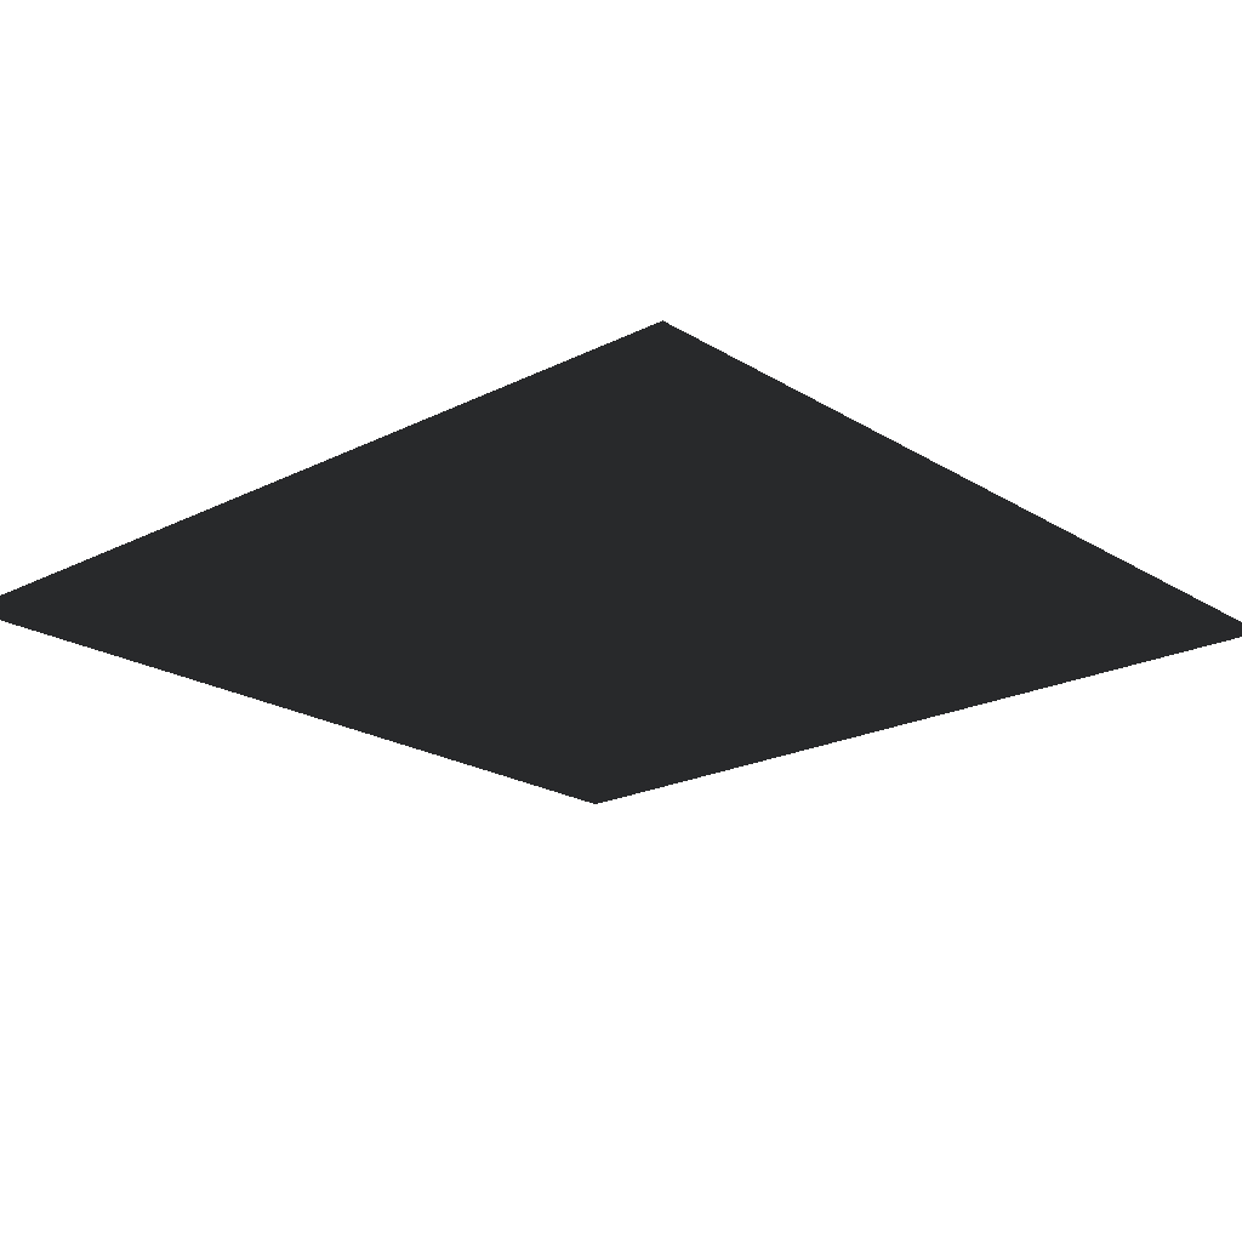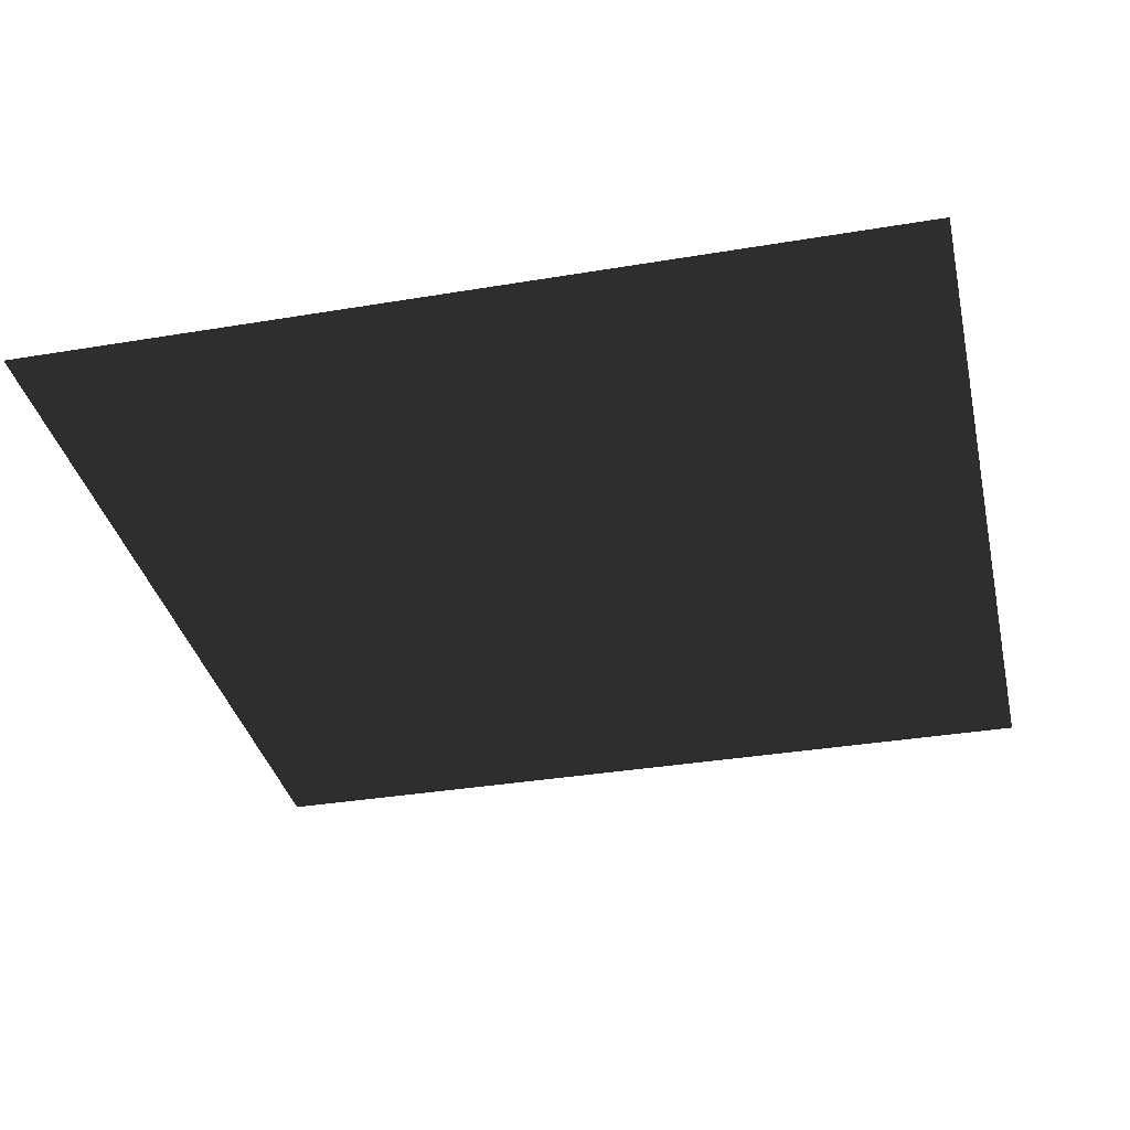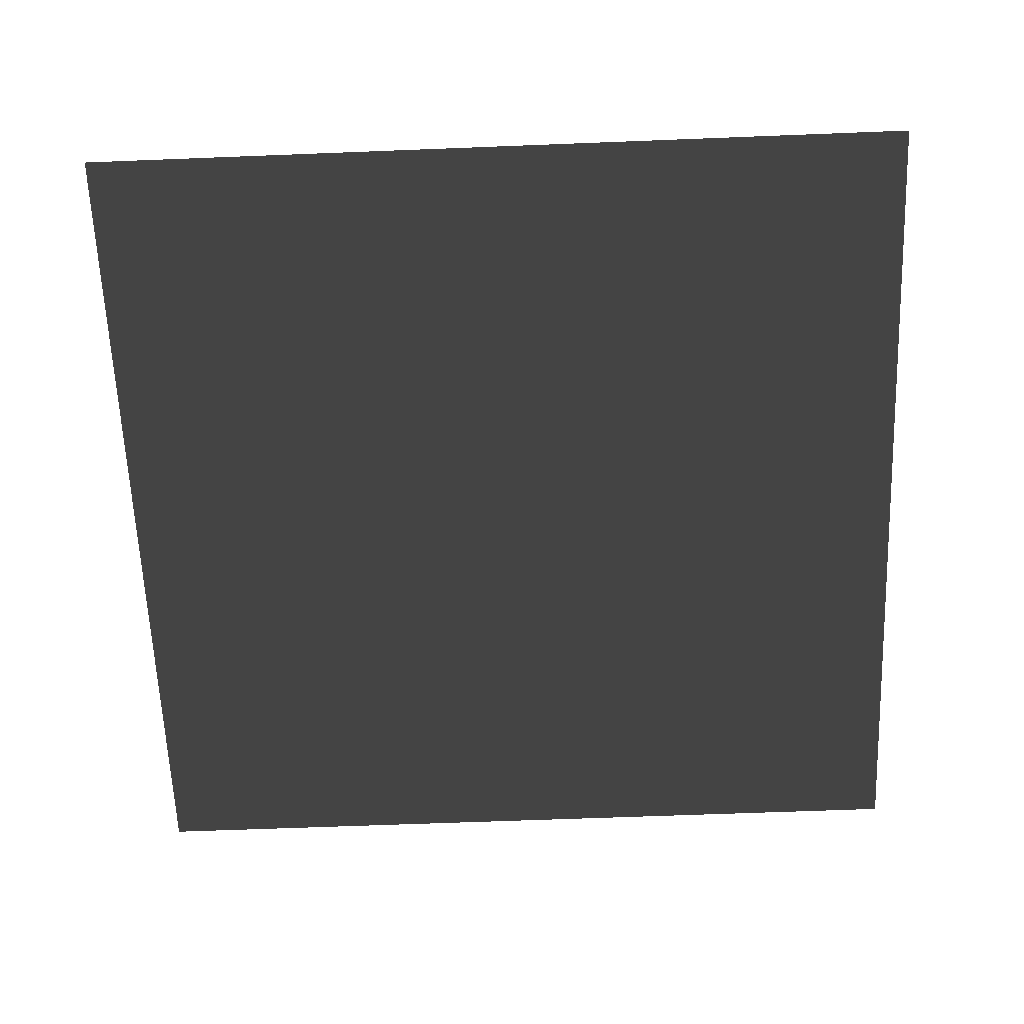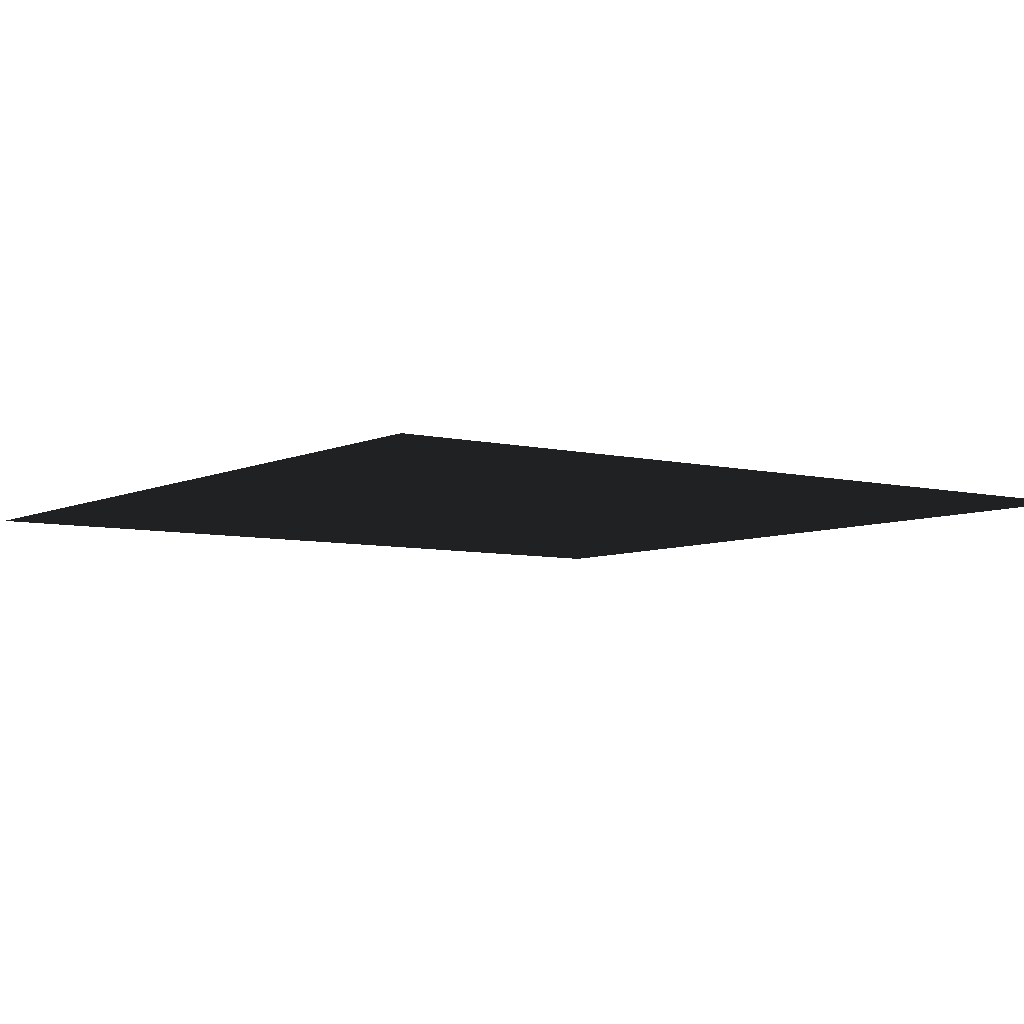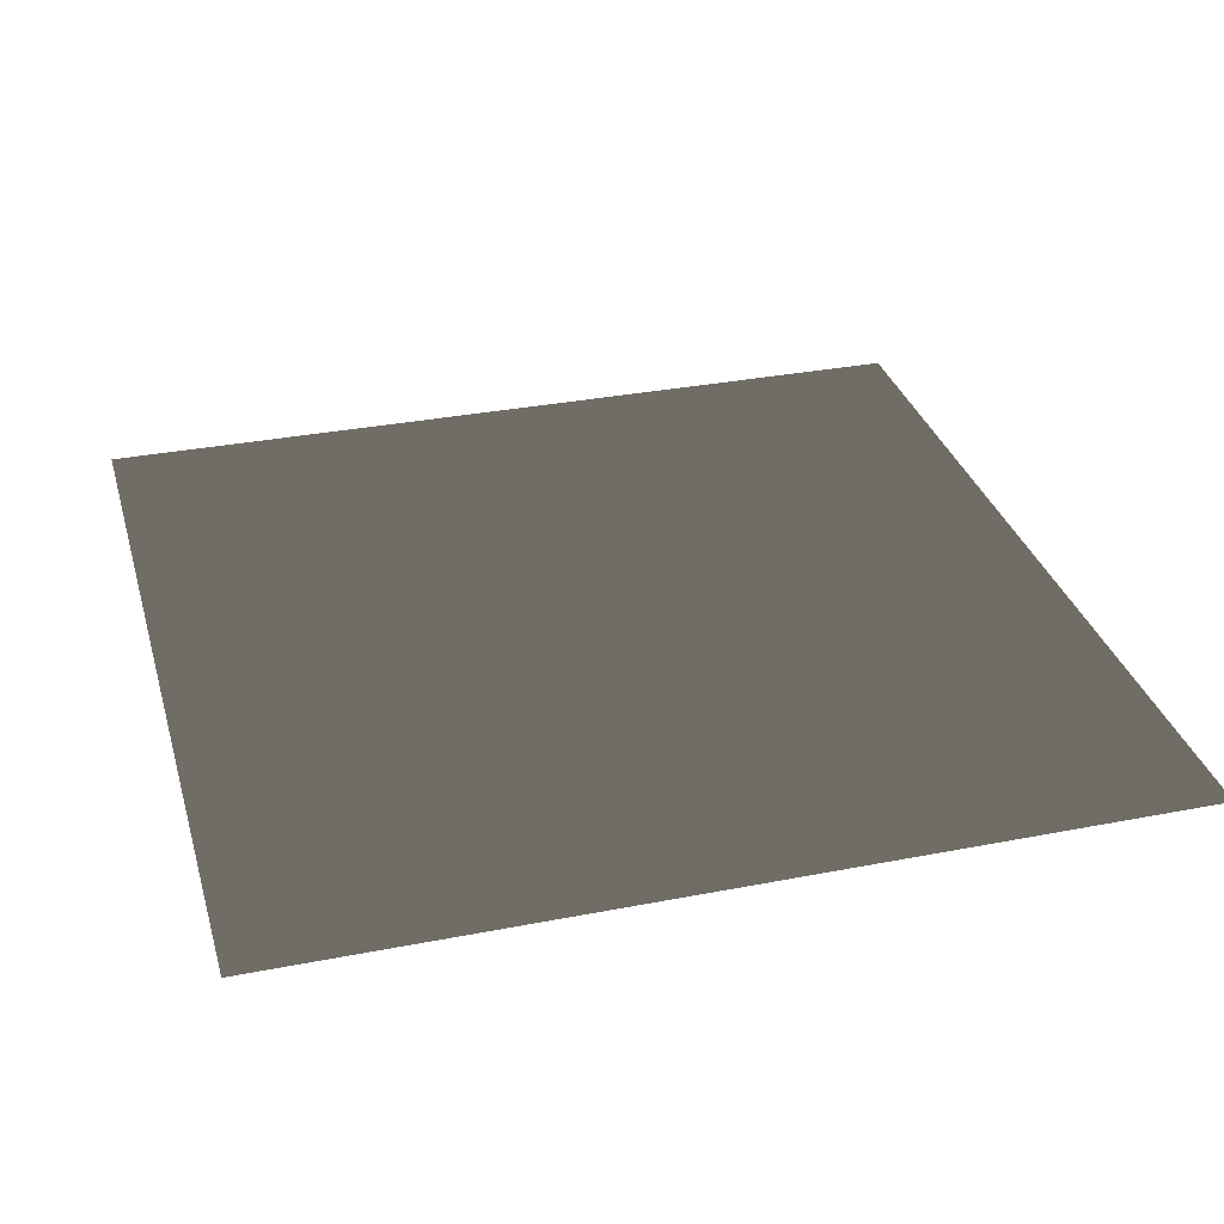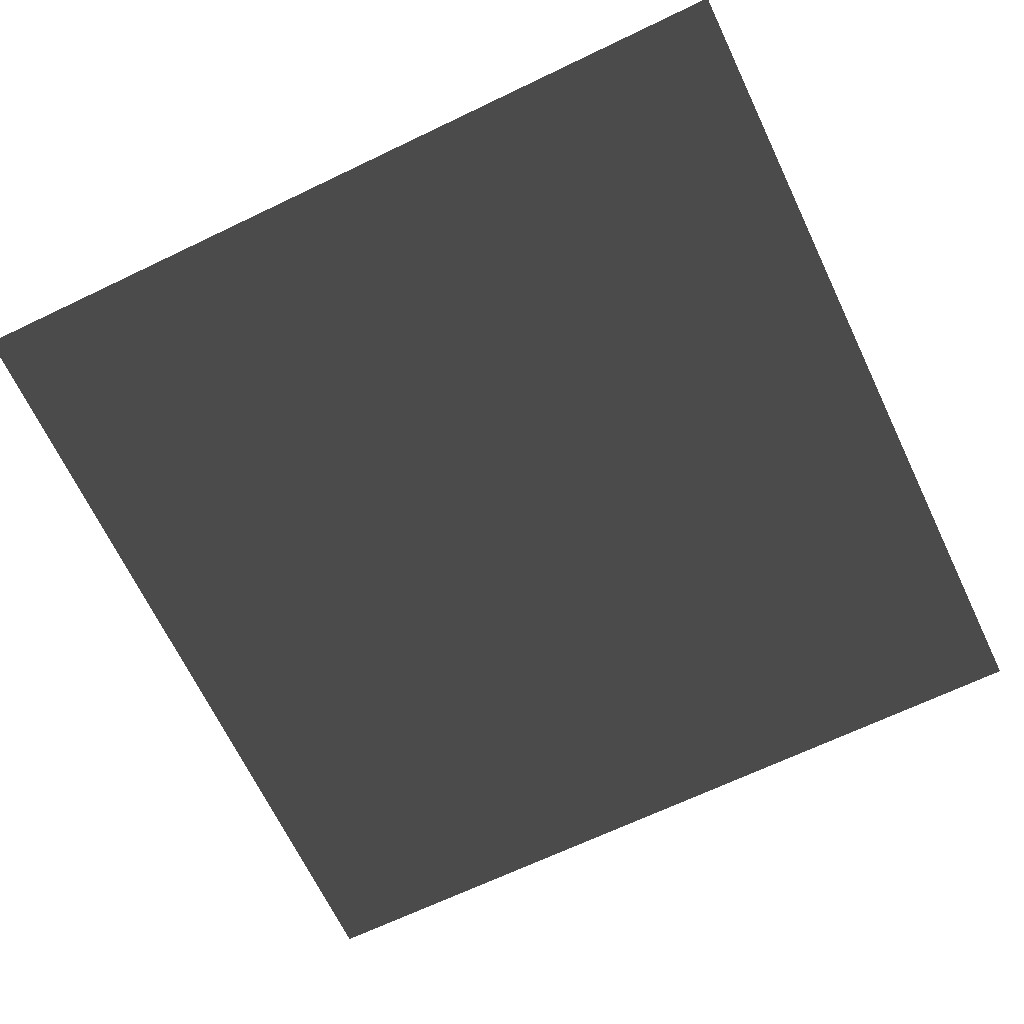
<metadata>
{"format":"obj","ext":"obj","renderer":"f3d","projection":"perspective","resolution":1024,"background":"white","views":[{"elev":-20.6,"azim":-47.8,"up":"+Y"},{"elev":-35.0,"azim":102.6,"up":"+Y"},{"elev":-62.4,"azim":2.3,"up":"+Y"},{"elev":-6.4,"azim":-36.1,"up":"+Y"},{"elev":32.3,"azim":164.7,"up":"+Y"},{"elev":-67.8,"azim":25.6,"up":"+Y"}]}
</metadata>
<code>
g	visible
o	piece_0001
v	-7.68 0 -3.84	0.502 0.502 0.502
v	-3.84 0 -3.84	0.502 0.502 0.502
v	-7.68 0 0	0.502 0.502 0.502
v	-3.84 0 0	0.502 0.502 0.502
f 1 3 2
f 2 3 4
v	-3.84 0 -3.84	0.502 0.502 0.502
v	0 0 -3.84	0.502 0.502 0.502
v	-3.84 0 0	0.502 0.502 0.502
v	0 0 0	0.502 0.502 0.502
f 5 7 6
f 6 7 8
v	-7.68 0 0	0.502 0.502 0.502
v	-3.84 0 0	0.502 0.502 0.502
v	-7.68 0 3.84	0.502 0.502 0.502
v	-3.84 0 3.84	0.502 0.502 0.502
f 9 11 10
f 10 11 12
v	-3.84 0 0	0.502 0.502 0.502
v	0 0 0	0.502 0.502 0.502
v	-3.84 0 3.84	0.502 0.502 0.502
v	0 0 3.84	0.502 0.502 0.502
f 13 15 14
f 14 15 16
g	visible
o	piece_0000
v	0 0 -3.84	0.502 0.502 0.502
v	3.84 0 -3.84	0.502 0.502 0.502
v	0 0 0	0.502 0.502 0.502
v	3.84 0 0	0.502 0.502 0.502
f 17 19 18
f 18 19 20
v	3.84 0 -3.84	0.502 0.502 0.502
v	7.68 0 -3.84	0.502 0.502 0.502
v	3.84 0 0	0.502 0.502 0.502
v	7.68 0 0	0.502 0.502 0.502
f 21 23 22
f 22 23 24
v	0 0 0	0.502 0.502 0.502
v	3.84 0 0	0.502 0.502 0.502
v	0 0 3.84	0.502 0.502 0.502
v	3.84 0 3.84	0.502 0.502 0.502
f 25 27 26
f 26 27 28
v	3.84 0 0	0.502 0.502 0.502
v	7.68 0 0	0.502 0.502 0.502
v	3.84 0 3.84	0.502 0.502 0.502
v	7.68 0 3.84	0.502 0.502 0.502
f 29 31 30
f 30 31 32
g	visible
o	piece_0000
v	-7.68 0 3.84	0.502 0.502 0.502
v	-3.84 0 3.84	0.502 0.502 0.502
v	-7.68 0 7.68	0.502 0.502 0.502
v	-3.84 0 7.68	0.502 0.502 0.502
f 33 35 34
f 34 35 36
v	-3.84 0 3.84	0.502 0.502 0.502
v	0 0 3.84	0.502 0.502 0.502
v	-3.84 0 7.68	0.502 0.502 0.502
v	0 0 7.68	0.502 0.502 0.502
f 37 39 38
f 38 39 40
v	-7.68 0 7.68	0.502 0.502 0.502
v	-3.84 0 7.68	0.502 0.502 0.502
v	-7.68 0 11.52	0.502 0.502 0.502
v	-3.84 0 11.52	0.502 0.502 0.502
f 41 43 42
f 42 43 44
v	-3.84 0 7.68	0.502 0.502 0.502
v	0 0 7.68	0.502 0.502 0.502
v	-3.84 0 11.52	0.502 0.502 0.502
v	0 0 11.52	0.502 0.502 0.502
f 45 47 46
f 46 47 48
g	visible
o	piece_0000
v	0 0 3.84	0.502 0.502 0.502
v	3.84 0 3.84	0.502 0.502 0.502
v	0 0 7.68	0.502 0.502 0.502
v	3.84 0 7.68	0.502 0.502 0.502
f 49 51 50
f 50 51 52
v	3.84 0 3.84	0.502 0.502 0.502
v	7.68 0 3.84	0.502 0.502 0.502
v	3.84 0 7.68	0.502 0.502 0.502
v	7.68 0 7.68	0.502 0.502 0.502
f 53 55 54
f 54 55 56
v	0 0 7.68	0.502 0.502 0.502
v	3.84 0 7.68	0.502 0.502 0.502
v	0 0 11.52	0.502 0.502 0.502
v	3.84 0 11.52	0.502 0.502 0.502
f 57 59 58
f 58 59 60
v	3.84 0 7.68	0.502 0.502 0.502
v	7.68 0 7.68	0.502 0.502 0.502
v	3.84 0 11.52	0.502 0.502 0.502
v	7.68 0 11.52	0.502 0.502 0.502
f 61 63 62
f 62 63 64

</code>
